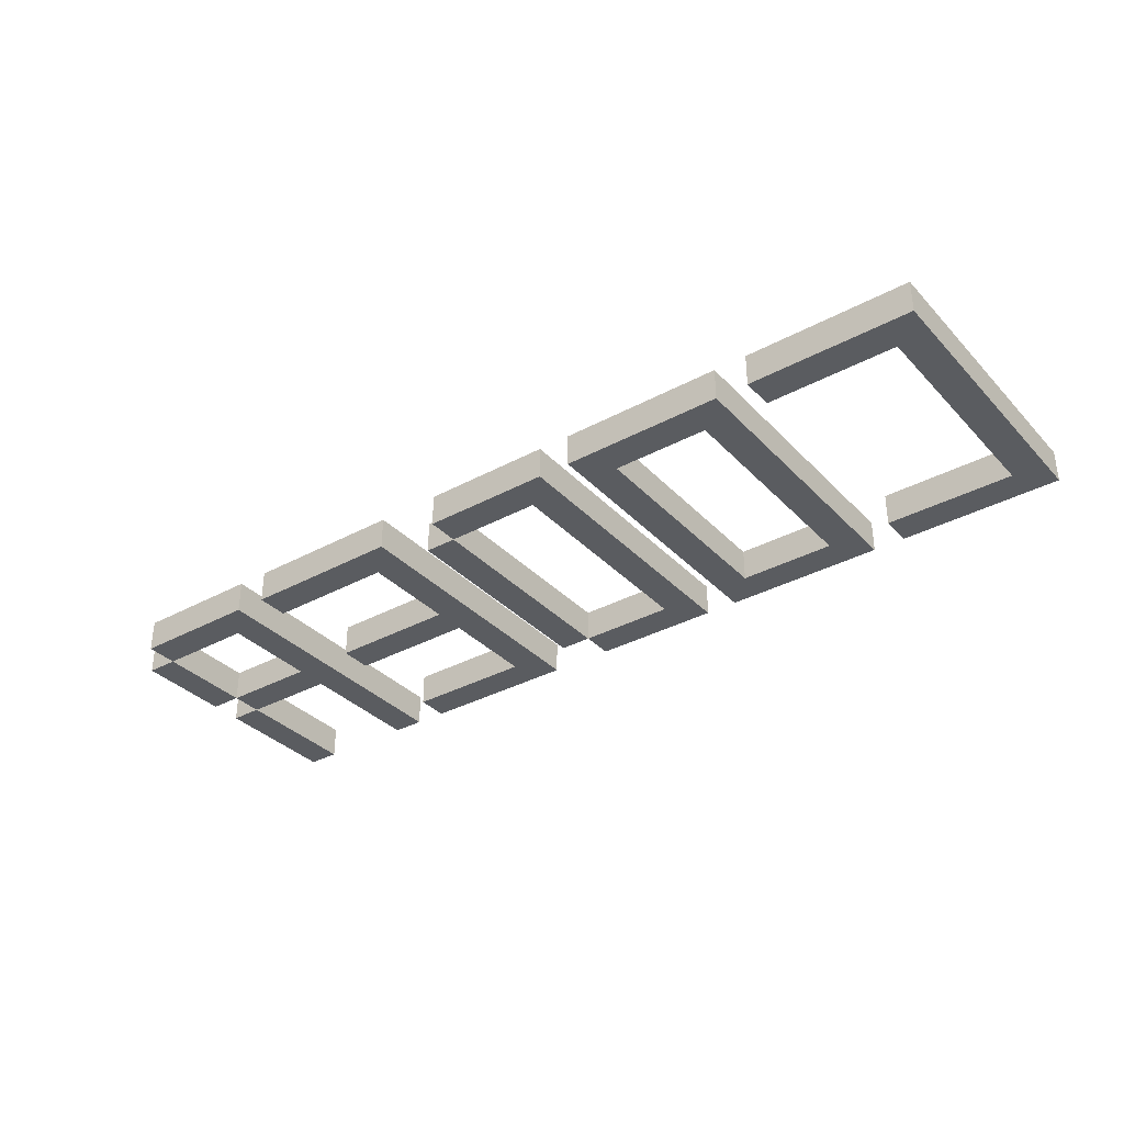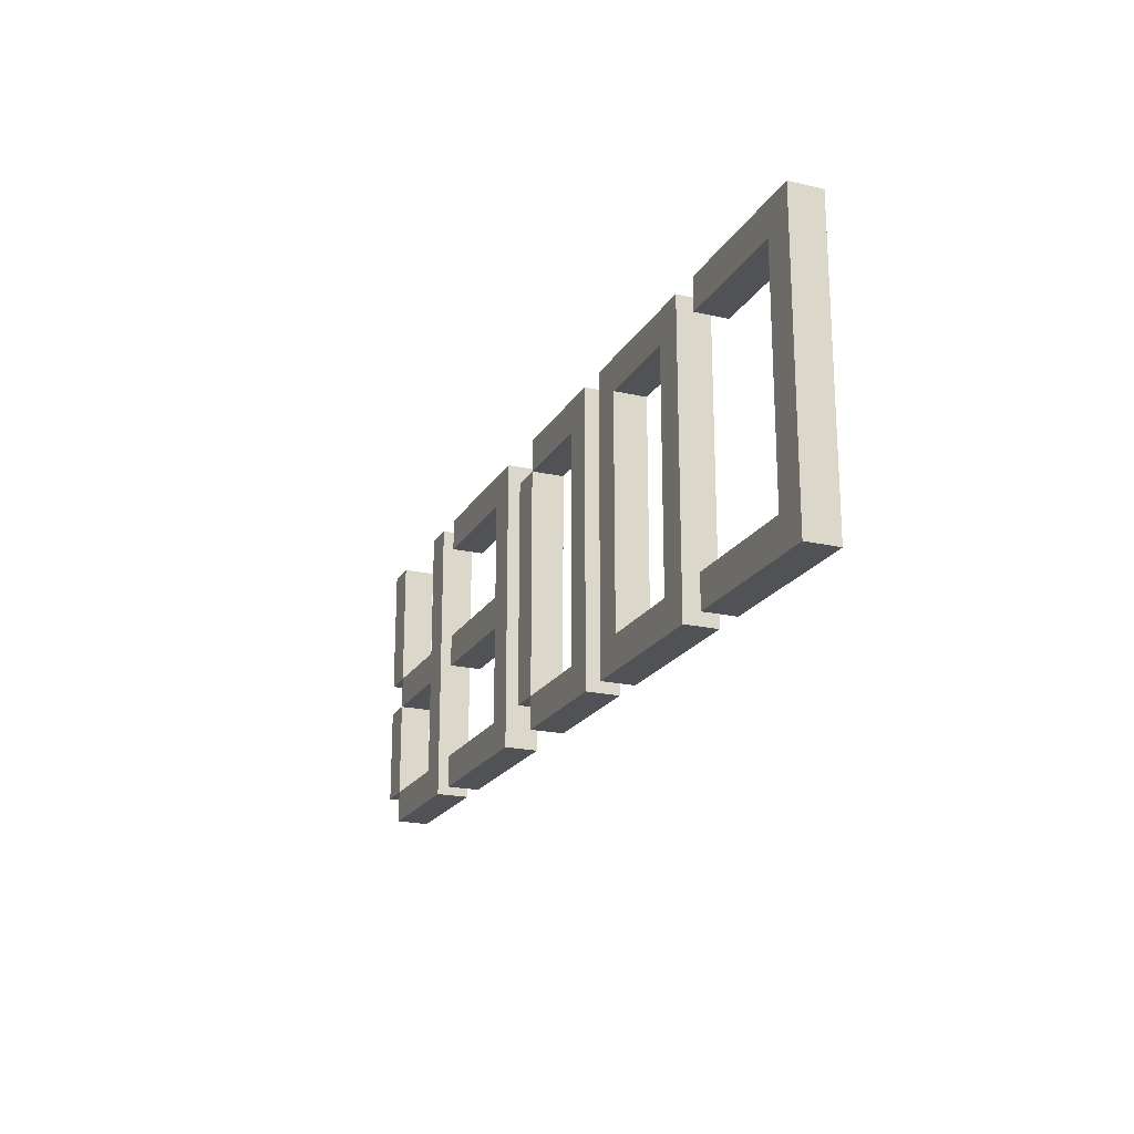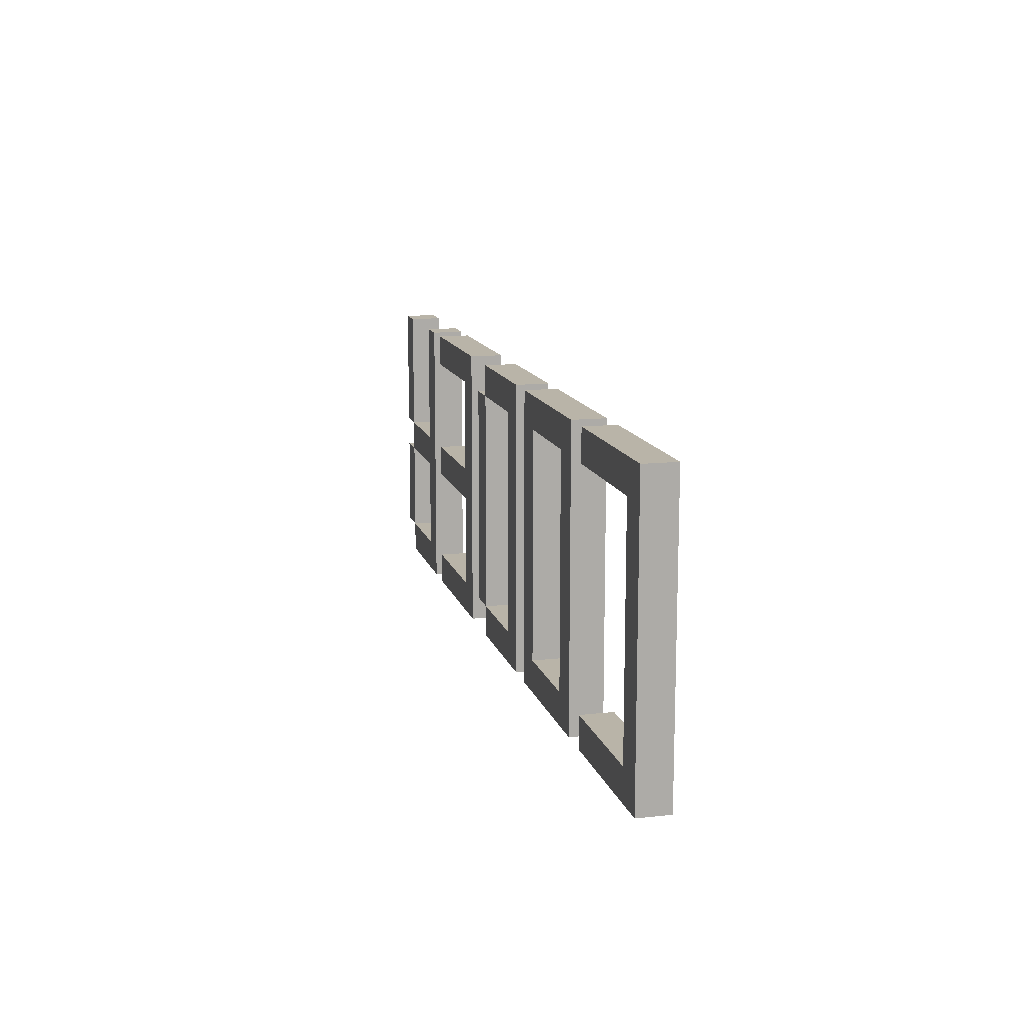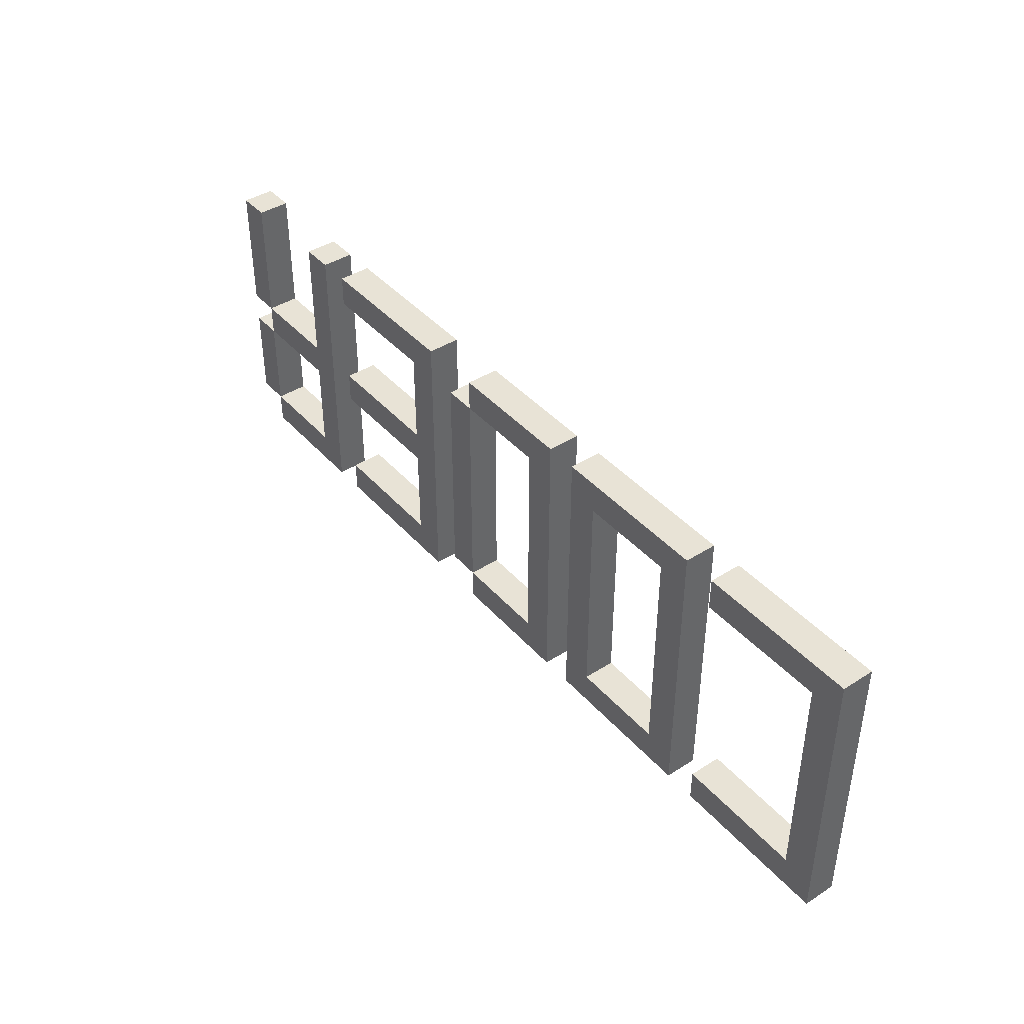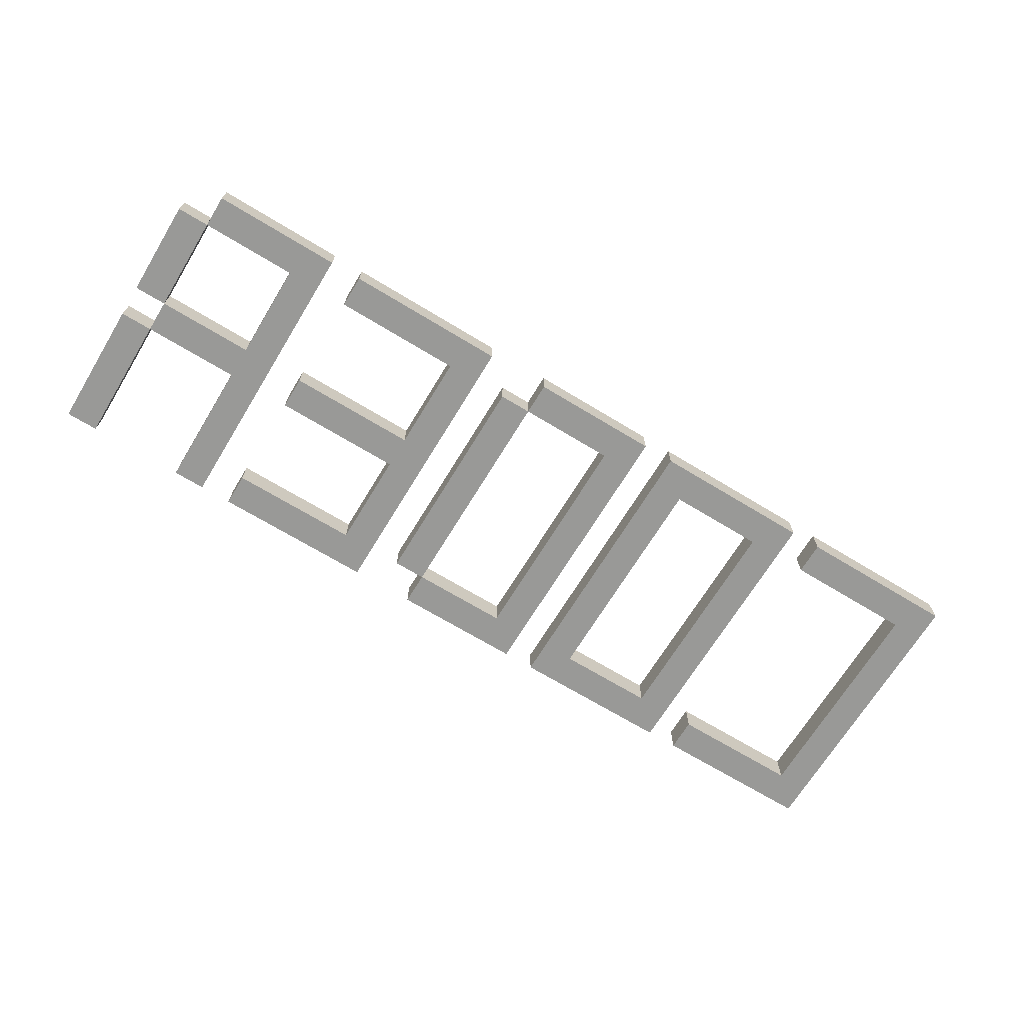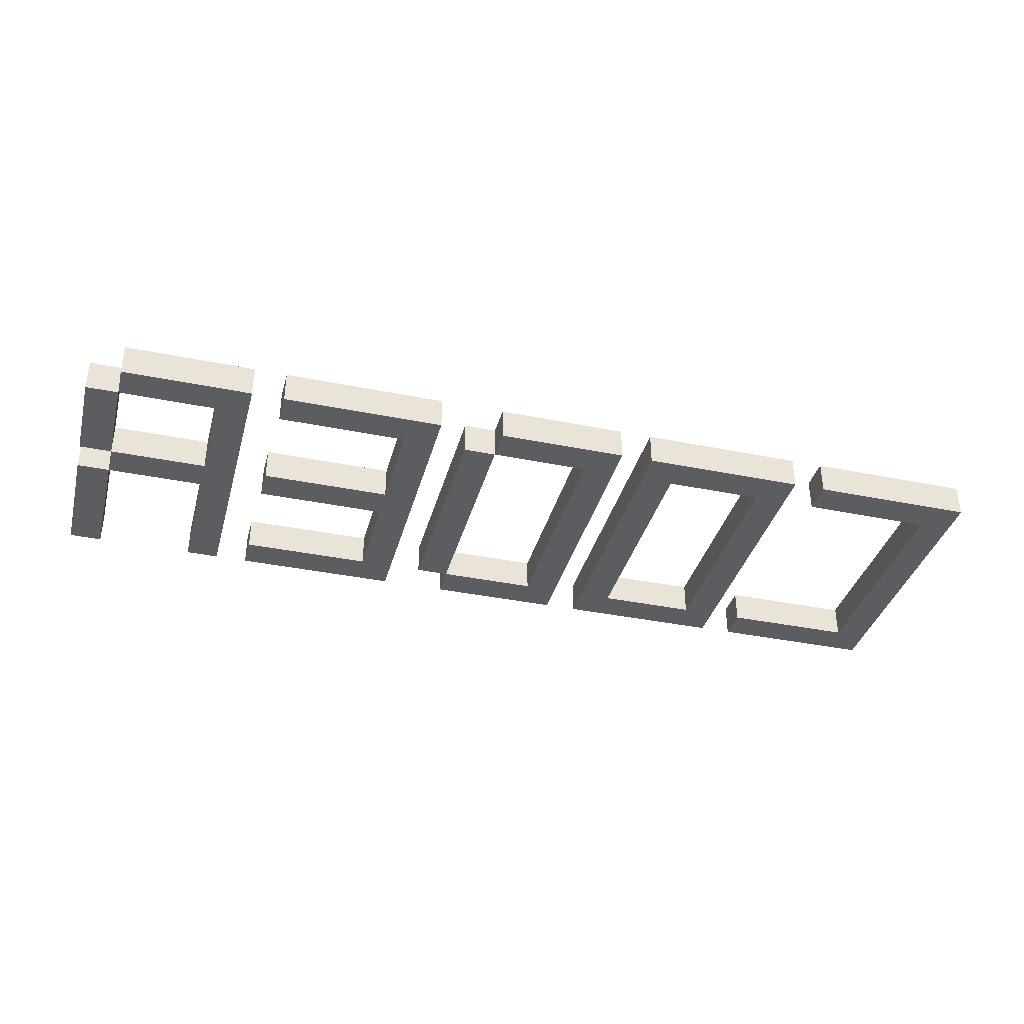
<metadata>
{"format":"obj","ext":"obj","renderer":"f3d","projection":"perspective","resolution":1024,"background":"white","views":[{"elev":-34.3,"azim":-143.8,"up":"+Y"},{"elev":-20.6,"azim":-112.6,"up":"+Z"},{"elev":13.2,"azim":-104.1,"up":"+Z"},{"elev":41.7,"azim":-127.5,"up":"+Z"},{"elev":-68.8,"azim":148.7,"up":"+Y"},{"elev":-36.8,"azim":165.2,"up":"+Y"}]}
</metadata>
<code>
v -29 0 9
v -29 0 -9
v -29 2 9
v -29 2 -9
v -17 0 9
v -17 0 -9
v -17 2 9
v -17 2 -9
v -9 0 7
v -9 0 -7
v -9 2 7
v -9 2 -7
v -5 0 9
v -5 0 -9
v -5 2 9
v -5 2 -9
v 3 0 7
v 3 0 -7
v 3 2 7
v 3 2 -7
v 7 0 9
v 7 0 -9
v 7 2 9
v 7 2 -9
v 19 0 9
v 19 0 -9
v 19 2 9
v 19 2 -9
v 27 0 9
v 27 0 1
v 27 0 -1
v 27 0 -7
v 27 2 9
v 27 2 1
v 27 2 -1
v 27 2 -7
v -27 0 7
v -27 0 -7
v -27 2 7
v -27 2 -7
v -19 0 9
v -19 0 7
v -19 0 -7
v -19 0 -9
v -19 2 9
v -19 2 7
v -19 2 -7
v -19 2 -9
v -15 0 7
v -15 0 -7
v -15 2 7
v -15 2 -7
v -7 0 9
v -7 0 -9
v -7 2 9
v -7 2 -9
v -3 0 7
v -3 0 -7
v -3 2 7
v -3 2 -7
v 3 0 9
v 3 0 7
v 3 0 -7
v 3 0 -9
v 3 2 9
v 3 2 7
v 3 2 -7
v 3 2 -9
v 5 0 7
v 5 0 -7
v 5 2 7
v 5 2 -7
v 9 0 7
v 9 0 1
v 9 0 -1
v 9 0 -7
v 9 2 7
v 9 2 1
v 9 2 -1
v 9 2 -7
v 17 0 9
v 17 0 7
v 17 0 1
v 17 0 -1
v 17 0 -7
v 17 0 -9
v 17 2 9
v 17 2 7
v 17 2 1
v 17 2 -1
v 17 2 -7
v 17 2 -9
v 21 0 9
v 21 0 1
v 21 0 -1
v 21 0 -7
v 21 2 9
v 21 2 1
v 21 2 -1
v 21 2 -7
v 27 0 1
v 27 0 -1
v 27 0 -7
v 27 0 -9
v 27 2 1
v 27 2 -1
v 27 2 -7
v 27 2 -9
v 29 0 9
v 29 0 1
v 29 0 -1
v 29 0 -7
v 29 2 9
v 29 2 1
v 29 2 -1
v 29 2 -7
v -29 0 9
v -29 2 9
v -19 0 9
v -19 2 9
v -17 0 9
v -17 2 9
v -7 0 9
v -7 2 9
v -5 0 9
v -5 2 9
v 3 0 9
v 3 2 9
v 7 0 9
v 7 2 9
v 17 0 9
v 17 2 9
v 19 0 9
v 19 2 9
v 21 0 9
v 21 2 9
v 27 0 9
v 27 2 9
v 29 0 9
v 29 2 9
v 3 0 7
v 3 2 7
v 5 0 7
v 5 2 7
v 9 0 1
v 9 2 1
v 17 0 1
v 17 2 1
v 21 0 1
v 21 2 1
v 27 0 1
v 27 2 1
v 27 0 -1
v 27 2 -1
v 29 0 -1
v 29 2 -1
v -27 0 -7
v -27 2 -7
v -19 0 -7
v -19 2 -7
v -15 0 -7
v -15 2 -7
v -9 0 -7
v -9 2 -7
v -3 0 -7
v -3 2 -7
v 3 0 -7
v 3 2 -7
v 9 0 -7
v 9 2 -7
v 17 0 -7
v 17 2 -7
v 21 0 -7
v 21 2 -7
v 27 0 -7
v 27 2 -7
v -27 0 7
v -27 2 7
v -19 0 7
v -19 2 7
v -15 0 7
v -15 2 7
v -9 0 7
v -9 2 7
v -3 0 7
v -3 2 7
v 3 0 7
v 3 2 7
v 9 0 7
v 9 2 7
v 17 0 7
v 17 2 7
v 27 0 1
v 27 2 1
v 29 0 1
v 29 2 1
v 9 0 -1
v 9 2 -1
v 17 0 -1
v 17 2 -1
v 21 0 -1
v 21 2 -1
v 27 0 -1
v 27 2 -1
v 3 0 -7
v 3 2 -7
v 5 0 -7
v 5 2 -7
v 27 0 -7
v 27 2 -7
v 29 0 -7
v 29 2 -7
v -29 0 -9
v -29 2 -9
v -19 0 -9
v -19 2 -9
v -17 0 -9
v -17 2 -9
v -7 0 -9
v -7 2 -9
v -5 0 -9
v -5 2 -9
v 3 0 -9
v 3 2 -9
v 7 0 -9
v 7 2 -9
v 17 0 -9
v 17 2 -9
v 19 0 -9
v 19 2 -9
v 27 0 -9
v 27 2 -9
v -29 0 9
v -19 0 9
v -17 0 9
v -7 0 9
v -5 0 9
v 3 0 9
v 7 0 9
v 17 0 9
v 19 0 9
v 21 0 9
v 27 0 9
v 29 0 9
v -27 0 7
v -19 0 7
v -15 0 7
v -9 0 7
v -3 0 7
v 3 0 7
v 5 0 7
v 9 0 7
v 17 0 7
v 9 0 1
v 17 0 1
v 21 0 1
v 27 0 1
v 29 0 1
v 9 0 -1
v 17 0 -1
v 21 0 -1
v 27 0 -1
v 29 0 -1
v -27 0 -7
v -19 0 -7
v -15 0 -7
v -9 0 -7
v -3 0 -7
v 3 0 -7
v 5 0 -7
v 9 0 -7
v 17 0 -7
v 21 0 -7
v 27 0 -7
v 29 0 -7
v -29 0 -9
v -19 0 -9
v -17 0 -9
v -7 0 -9
v -5 0 -9
v 3 0 -9
v 7 0 -9
v 17 0 -9
v 19 0 -9
v 27 0 -9
v -29 2 9
v -19 2 9
v -17 2 9
v -7 2 9
v -5 2 9
v 3 2 9
v 7 2 9
v 17 2 9
v 19 2 9
v 21 2 9
v 27 2 9
v 29 2 9
v -27 2 7
v -19 2 7
v -15 2 7
v -9 2 7
v -3 2 7
v 3 2 7
v 5 2 7
v 9 2 7
v 17 2 7
v 9 2 1
v 17 2 1
v 21 2 1
v 27 2 1
v 29 2 1
v 9 2 -1
v 17 2 -1
v 21 2 -1
v 27 2 -1
v 29 2 -1
v -27 2 -7
v -19 2 -7
v -15 2 -7
v -9 2 -7
v -3 2 -7
v 3 2 -7
v 5 2 -7
v 9 2 -7
v 17 2 -7
v 21 2 -7
v 27 2 -7
v 29 2 -7
v -29 2 -9
v -19 2 -9
v -17 2 -9
v -7 2 -9
v -5 2 -9
v 3 2 -9
v 7 2 -9
v 17 2 -9
v 19 2 -9
v 27 2 -9
f 3 2 1
f 4 2 3
f 7 6 5
f 8 6 7
f 11 10 9
f 12 10 11
f 15 14 13
f 16 14 15
f 19 18 17
f 20 18 19
f 23 22 21
f 24 22 23
f 27 26 25
f 28 26 27
f 33 30 29
f 34 30 33
f 35 32 31
f 36 32 35
f 37 38 39
f 39 38 40
f 41 42 45
f 45 42 46
f 43 44 47
f 47 44 48
f 49 50 51
f 51 50 52
f 53 54 55
f 55 54 56
f 57 58 59
f 59 58 60
f 61 62 65
f 65 62 66
f 63 64 67
f 67 64 68
f 69 70 71
f 71 70 72
f 73 74 77
f 77 74 78
f 75 76 79
f 79 76 80
f 81 82 87
f 87 82 88
f 83 84 89
f 89 84 90
f 85 86 91
f 91 86 92
f 93 94 97
f 97 94 98
f 95 96 99
f 99 96 100
f 101 102 105
f 105 102 106
f 103 104 107
f 107 104 108
f 109 110 113
f 113 110 114
f 111 112 115
f 115 112 116
f 119 118 117
f 120 118 119
f 123 122 121
f 124 122 123
f 127 126 125
f 128 126 127
f 131 130 129
f 132 130 131
f 135 134 133
f 136 134 135
f 139 138 137
f 140 138 139
f 143 142 141
f 144 142 143
f 147 146 145
f 148 146 147
f 151 150 149
f 152 150 151
f 155 154 153
f 156 154 155
f 159 158 157
f 160 158 159
f 163 162 161
f 164 162 163
f 167 166 165
f 168 166 167
f 171 170 169
f 172 170 171
f 175 174 173
f 176 174 175
f 177 178 179
f 179 178 180
f 181 182 183
f 183 182 184
f 185 186 187
f 187 186 188
f 189 190 191
f 191 190 192
f 193 194 195
f 195 194 196
f 197 198 199
f 199 198 200
f 201 202 203
f 203 202 204
f 205 206 207
f 207 206 208
f 209 210 211
f 211 210 212
f 213 214 215
f 215 214 216
f 217 218 219
f 219 218 220
f 221 222 223
f 223 222 224
f 225 226 227
f 227 226 228
f 229 230 231
f 231 230 232
f 245 234 233
f 246 234 245
f 247 236 235
f 248 236 247
f 249 238 237
f 250 238 249
f 252 240 239
f 253 240 252
f 254 252 239
f 256 242 241
f 257 244 243
f 258 244 257
f 259 255 254
f 259 254 239
f 260 255 259
f 261 256 241
f 261 257 256
f 262 257 261
f 264 245 233
f 266 247 235
f 267 236 248
f 268 249 237
f 269 251 250
f 270 251 269
f 271 259 239
f 273 261 241
f 274 263 262
f 275 263 274
f 276 265 264
f 276 264 233
f 277 265 276
f 278 266 235
f 278 267 266
f 279 236 267
f 279 267 278
f 280 268 237
f 280 269 268
f 281 269 280
f 282 272 271
f 282 271 239
f 283 272 282
f 284 273 241
f 284 274 273
f 285 274 284
f 286 287 298
f 298 287 299
f 288 289 300
f 300 289 301
f 290 291 302
f 302 291 303
f 292 293 305
f 305 293 306
f 292 305 307
f 294 295 309
f 296 297 310
f 310 297 311
f 307 308 312
f 292 307 312
f 312 308 313
f 294 309 314
f 309 310 314
f 314 310 315
f 286 298 317
f 288 300 319
f 301 289 320
f 290 302 321
f 303 304 322
f 322 304 323
f 292 312 324
f 294 314 326
f 315 316 327
f 327 316 328
f 317 318 329
f 286 317 329
f 329 318 330
f 288 319 331
f 319 320 331
f 320 289 332
f 331 320 332
f 290 321 333
f 321 322 333
f 333 322 334
f 324 325 335
f 292 324 335
f 335 325 336
f 294 326 337
f 326 327 337
f 337 327 338

</code>
